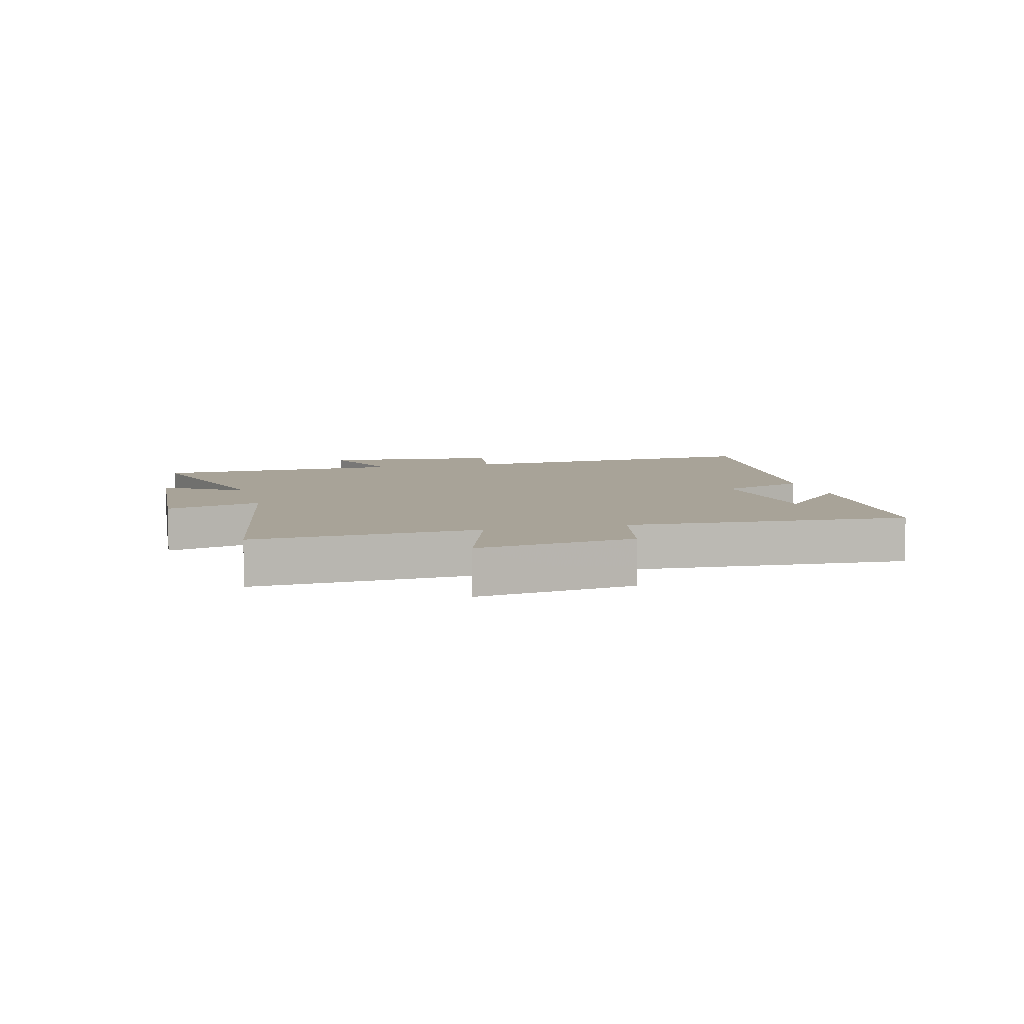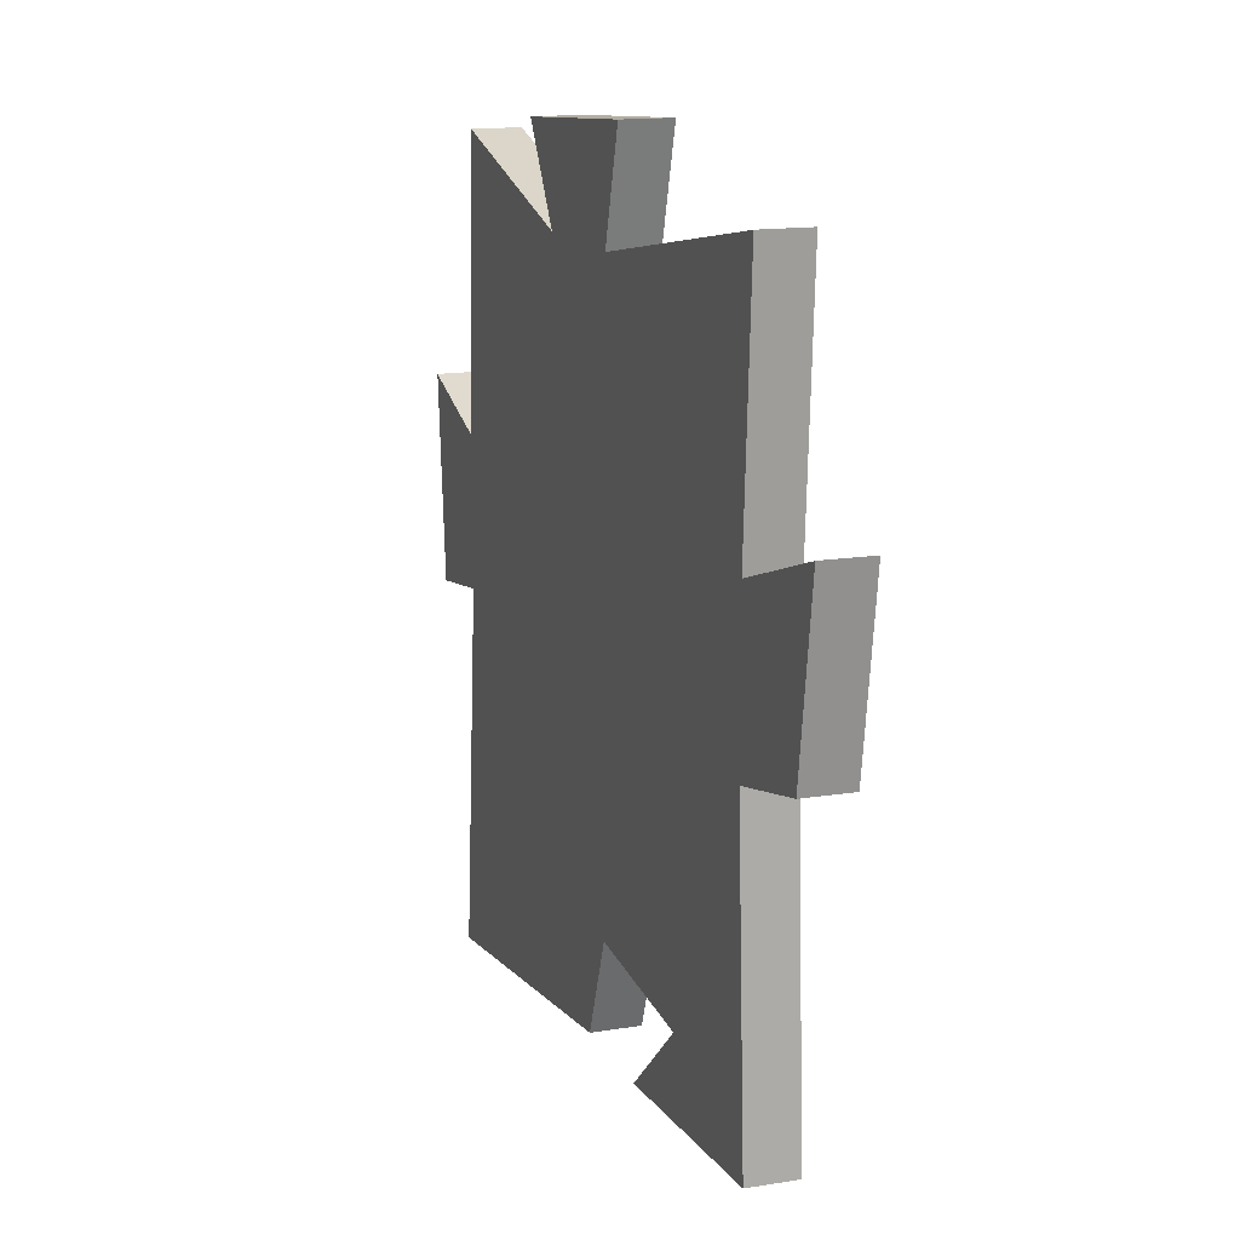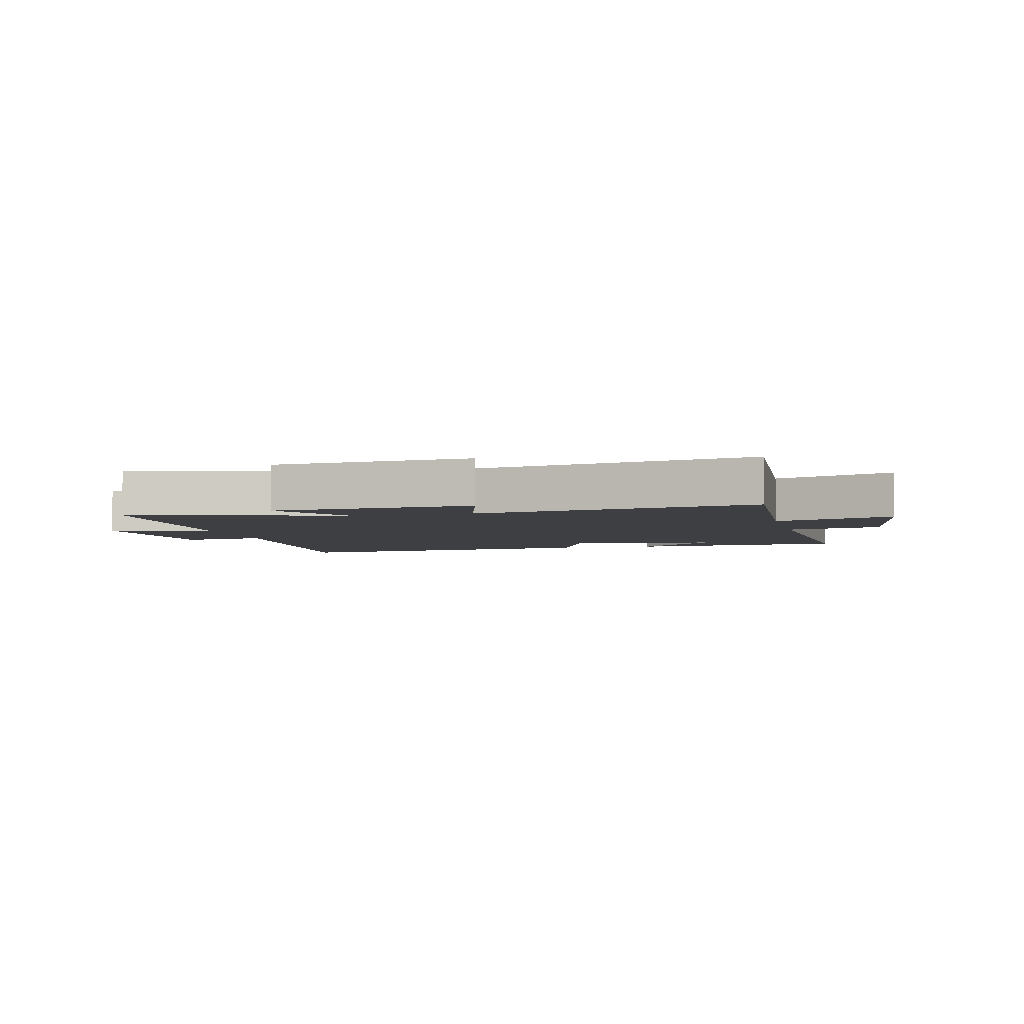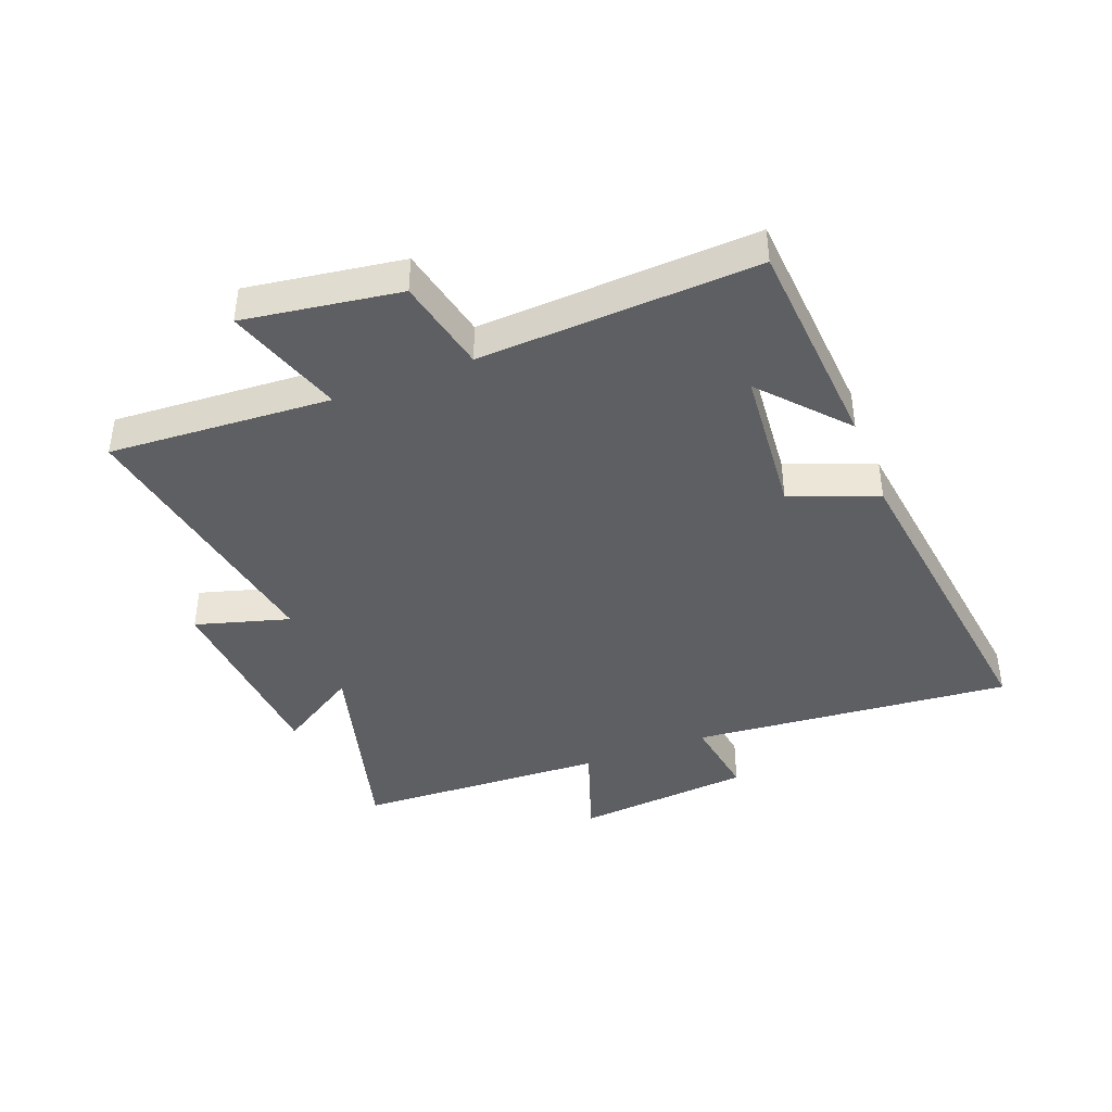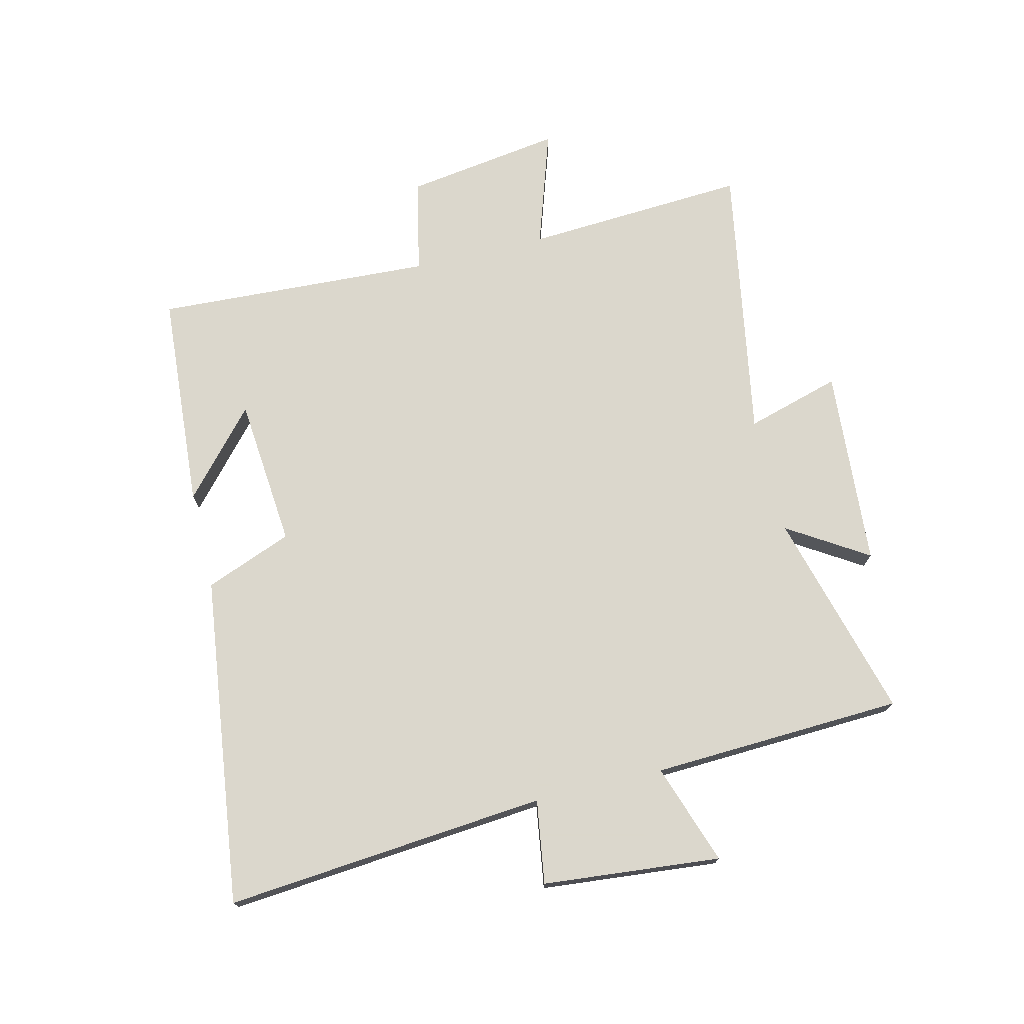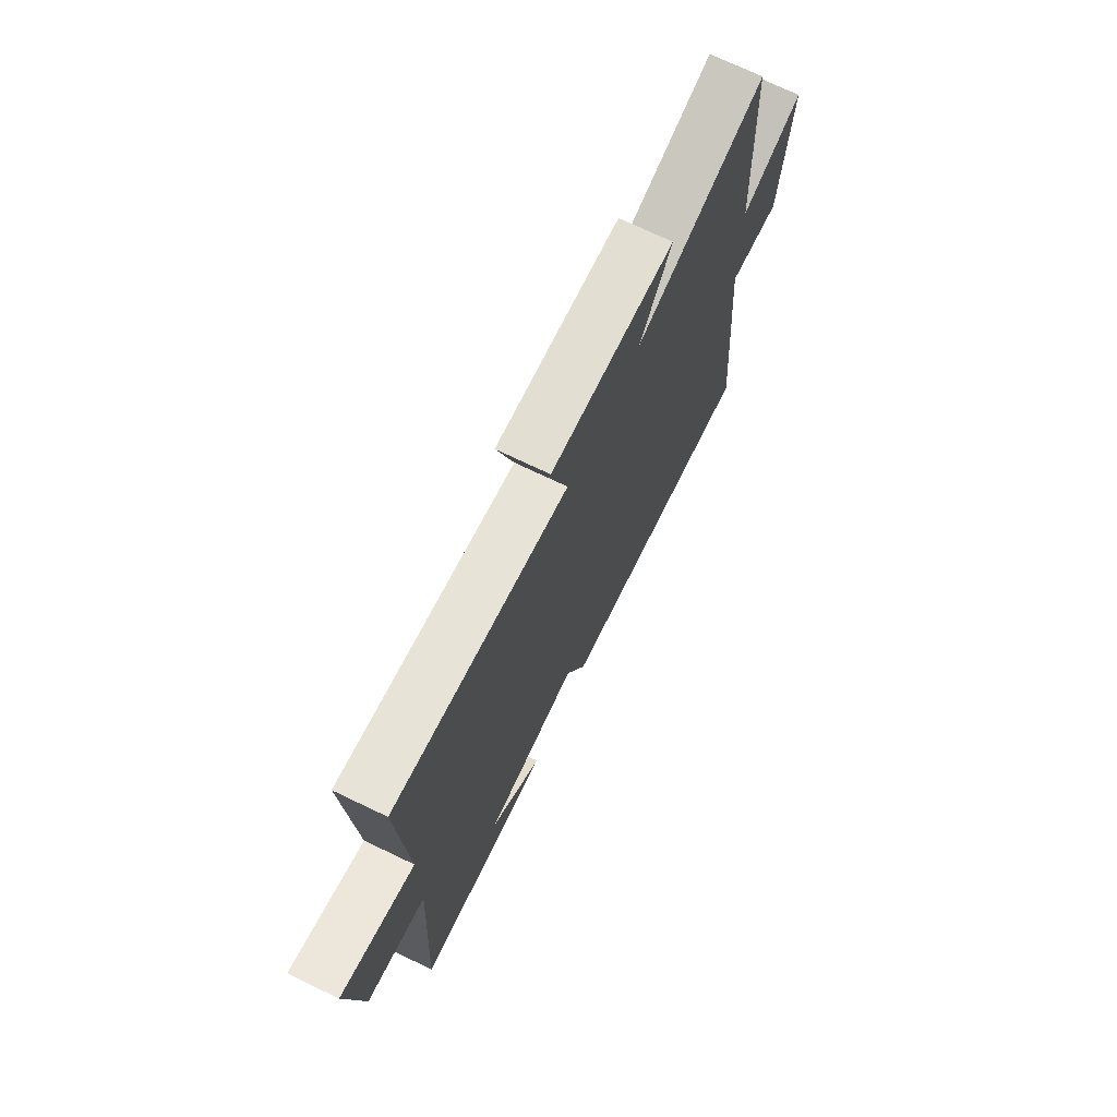
<metadata>
{"format":"obj","ext":"obj","renderer":"f3d","projection":"perspective","resolution":1024,"background":"white","views":[{"elev":6.9,"azim":75.5,"up":"+Y"},{"elev":14.9,"azim":70.7,"up":"+Z"},{"elev":-4.1,"azim":13.6,"up":"+Y"},{"elev":-41.4,"azim":111.1,"up":"+Y"},{"elev":73.4,"azim":-103.6,"up":"+Y"},{"elev":72.1,"azim":115.6,"up":"+Z"}]}
</metadata>
<code>
v -0.482 0.07 0.594
v -0.138 0.07 0.5
v -0.221 0.07 0.632
v 0.107 0.07 0.656
v 0.062 0.07 0.5
v 0.522 0.07 0.581
v 0.5 0.07 0.213
v 0.694 0.07 0.277
v 0.656 0.07 0.019
v 0.5 0.07 -0.015
v 0.524 0.07 -0.474
v 0.164 0.07 -0.5
v 0.302 0.07 -0.378
v 0.054 0.07 -0.356
v -0.002 0.07 -0.5
v -0.547 0.07 -0.57
v -0.5 0.07 -0.038
v -0.638 0.07 -0.059
v -0.666 0.07 0.235
v -0.5 0.07 0.178
v -0.482 0 0.594
v -0.138 0 0.5
v -0.221 0 0.632
v 0.107 0 0.656
v 0.062 0 0.5
v 0.522 0 0.581
v 0.5 0 0.213
v 0.694 0 0.277
v 0.656 0 0.019
v 0.5 0 -0.015
v 0.524 0 -0.474
v 0.164 0 -0.5
v 0.302 0 -0.378
v 0.054 0 -0.356
v -0.002 0 -0.5
v -0.547 0 -0.57
v -0.5 0 -0.038
v -0.638 0 -0.059
v -0.666 0 0.235
v -0.5 0 0.178
f 17 18 19 20
f 17 20 1 2
f 16 17 2
f 15 16 2
f 14 15 2
f 13 14 2
f 11 12 13
f 10 11 13 2
f 7 8 9 10
f 7 10 2 3
f 5 6 7
f 5 7 3
f 3 4 5
f 40 39 38 37
f 22 21 40 37
f 22 37 36
f 22 36 35
f 22 35 34
f 22 34 33
f 33 32 31
f 22 33 31 30
f 30 29 28 27
f 23 22 30 27
f 27 26 25
f 23 27 25
f 25 24 23
f 1 21 22 2
f 2 22 23 3
f 3 23 24 4
f 4 24 25 5
f 5 25 26 6
f 6 26 27 7
f 7 27 28 8
f 8 28 29 9
f 9 29 30 10
f 10 30 31 11
f 11 31 32 12
f 12 32 33 13
f 13 33 34 14
f 14 34 35 15
f 15 35 36 16
f 16 36 37 17
f 17 37 38 18
f 18 38 39 19
f 19 39 40 20
f 20 40 21 1

</code>
